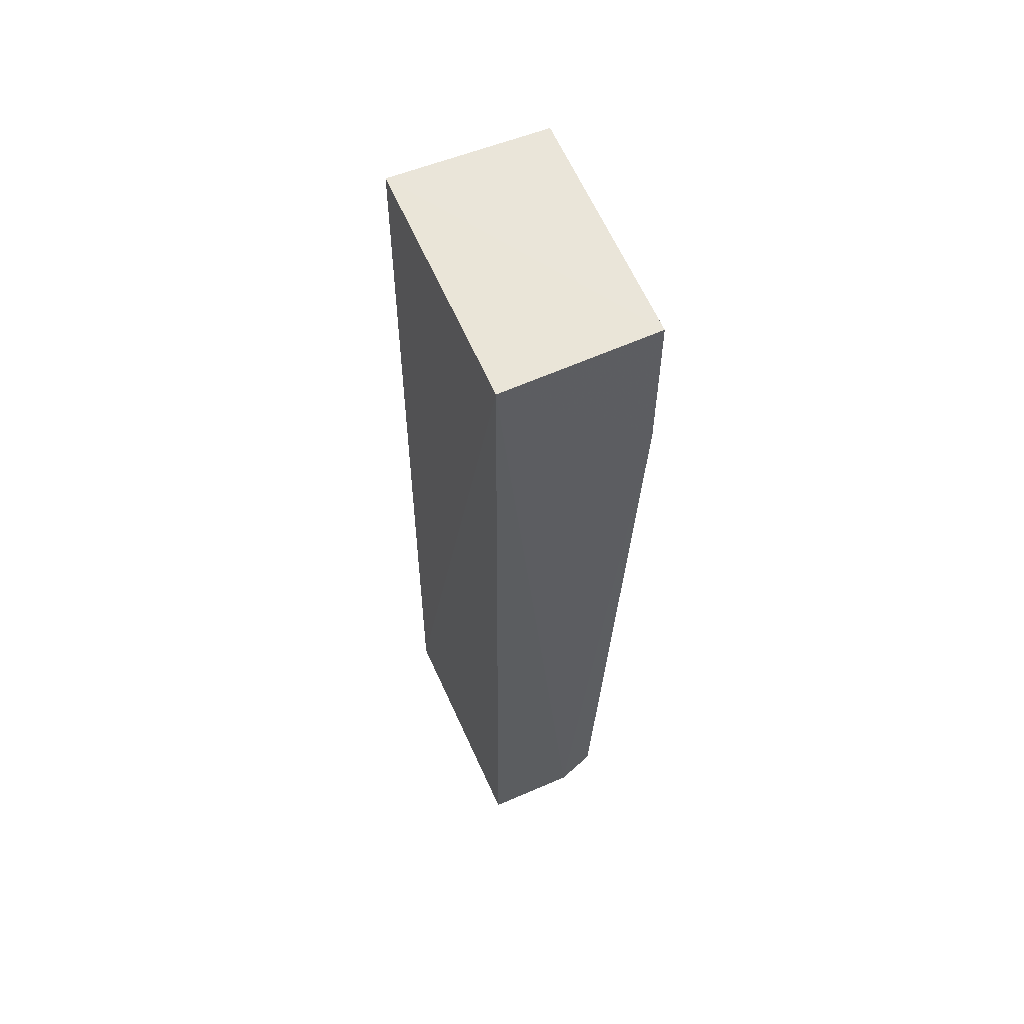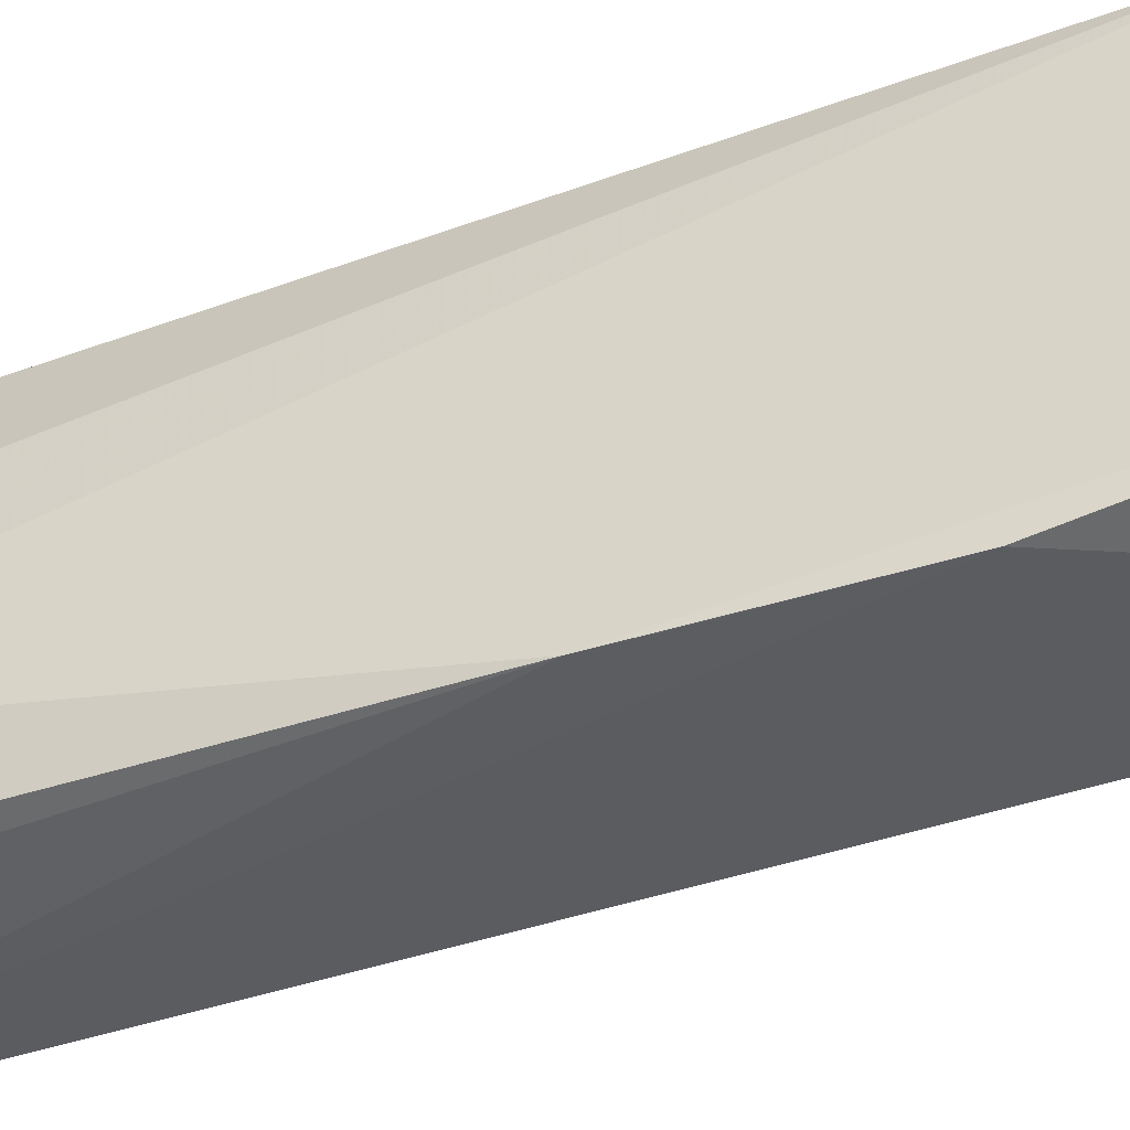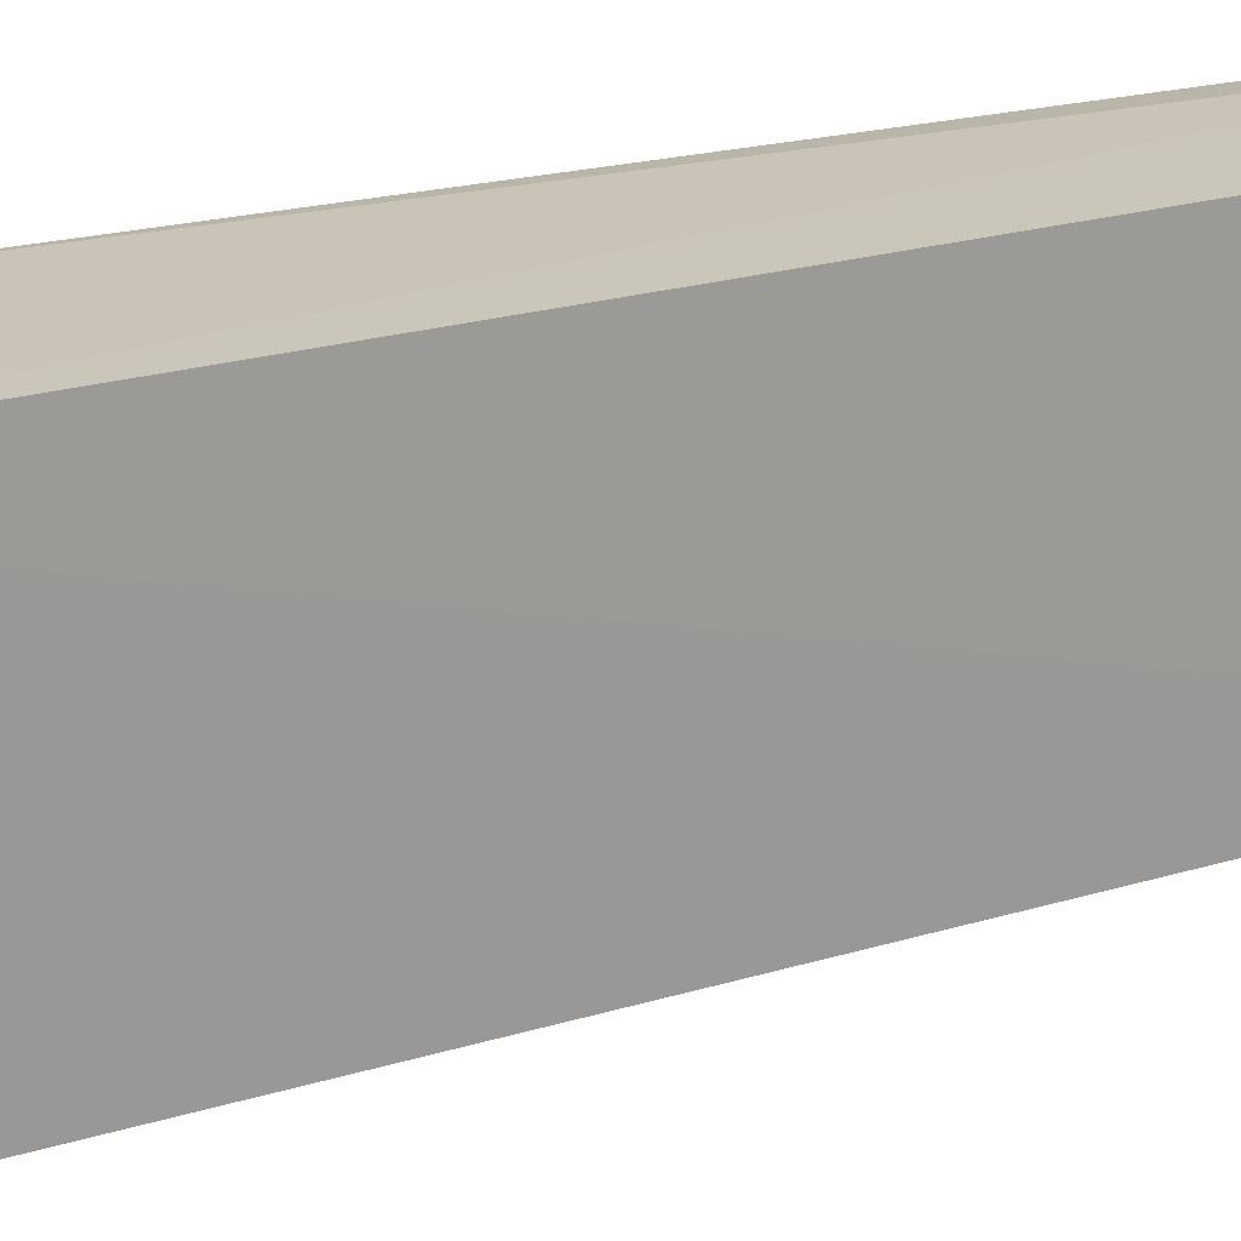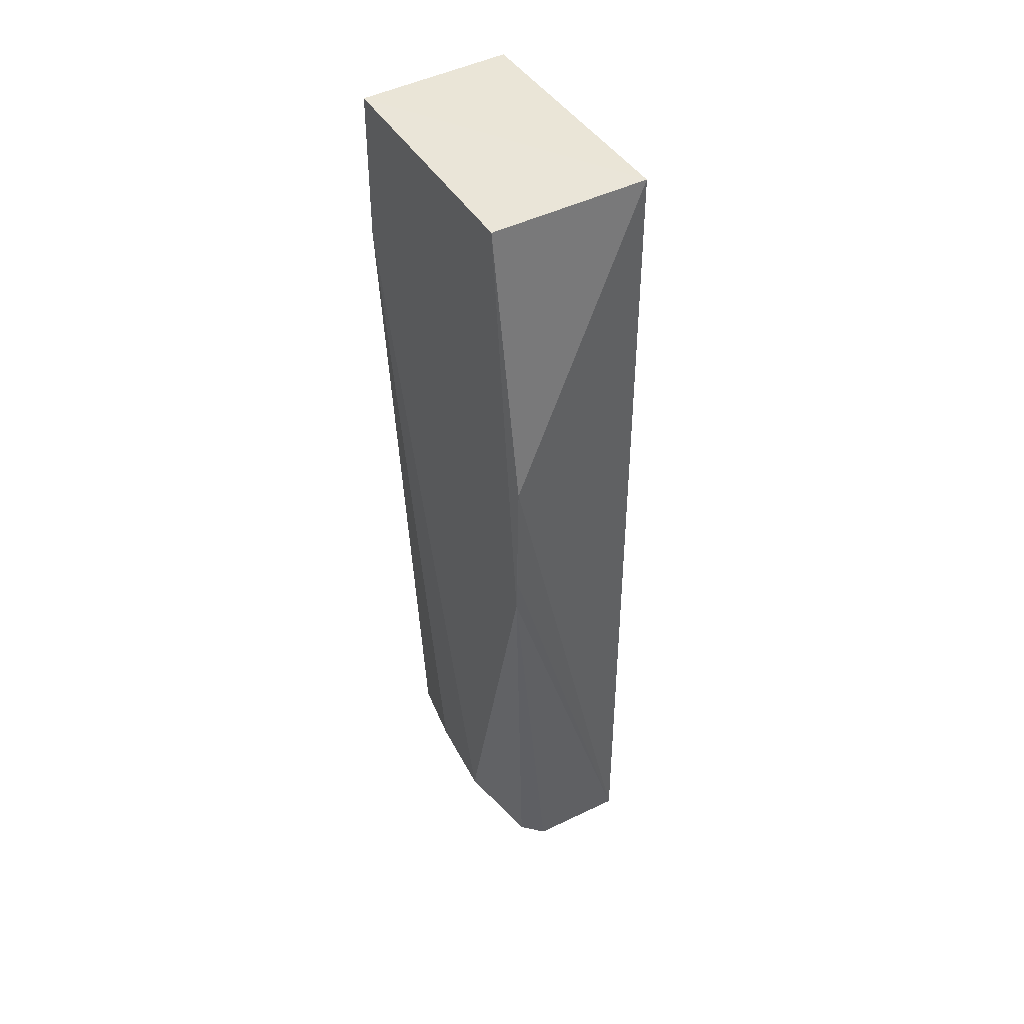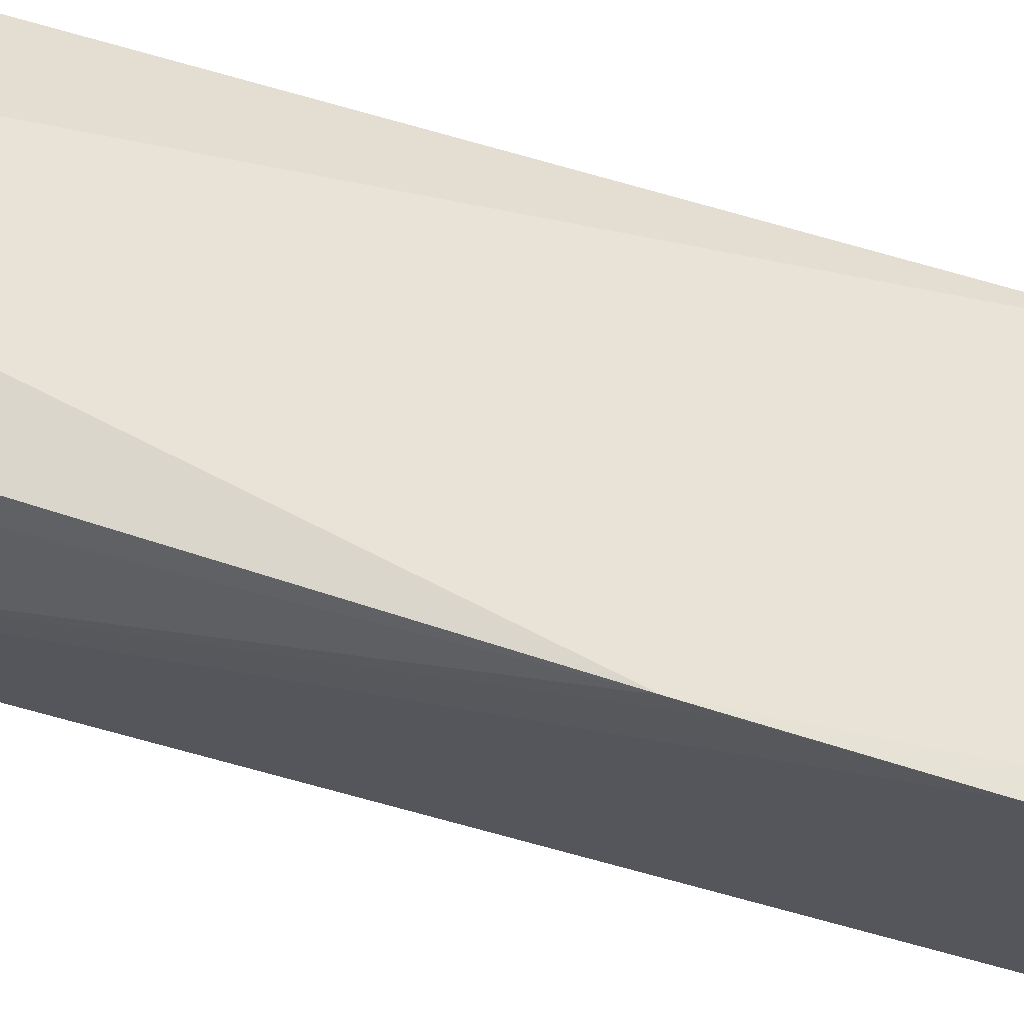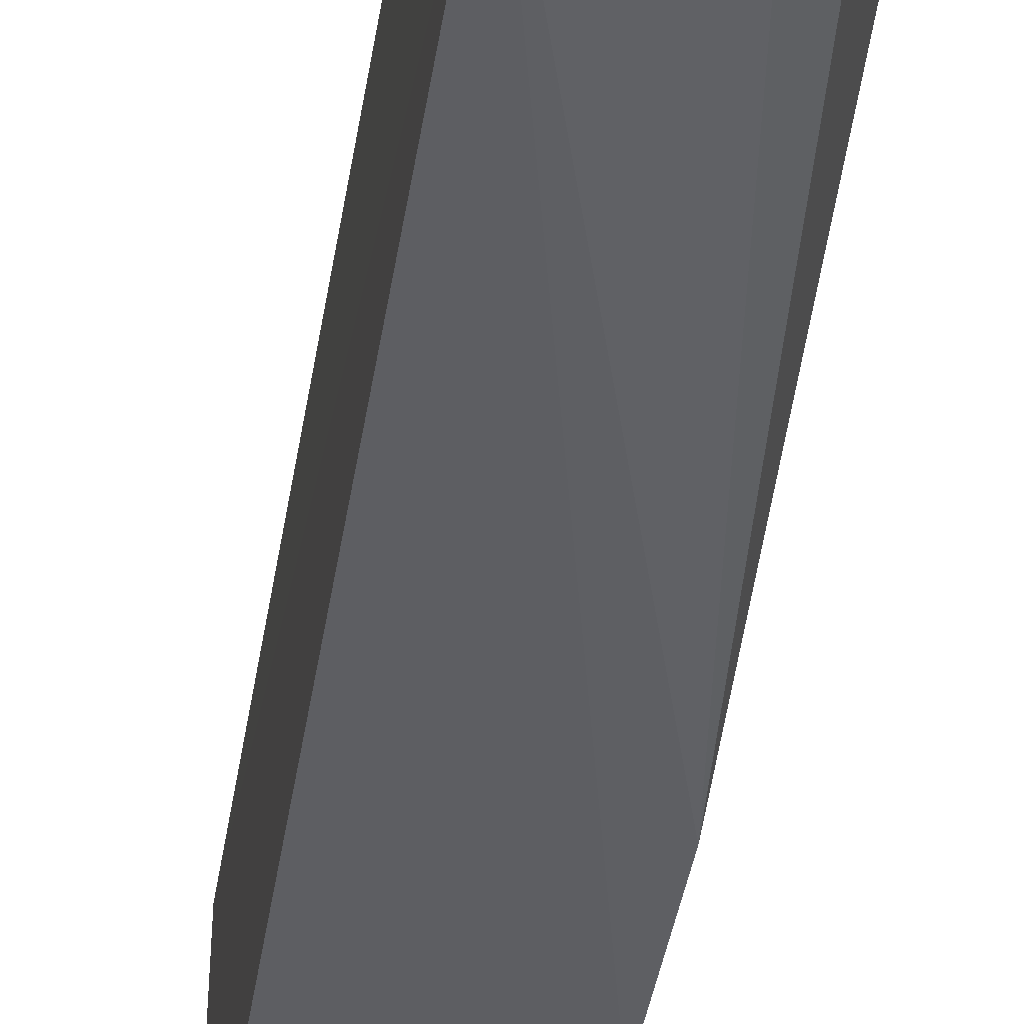
<metadata>
{"format":"obj","ext":"obj","renderer":"f3d","projection":"perspective","resolution":1024,"background":"white","views":[{"elev":59.0,"azim":-23.0,"up":"+Y"},{"elev":-49.2,"azim":109.3,"up":"+Z"},{"elev":21.1,"azim":-119.6,"up":"+Z"},{"elev":44.2,"azim":149.6,"up":"+Y"},{"elev":-40.5,"azim":66.0,"up":"+Z"},{"elev":-43.5,"azim":-9.4,"up":"+Z"}]}
</metadata>
<code>
v 0.00971 0.0009485 0.1278
v 0.00811 -0.04255 0.1276
v 0.009791 -0.02045 0.1137
v 0.002089 0.0009081 0.1156
v 0.002089 0.0009108 0.1281
v 0.001842 -0.04453 0.1158
v 0.009885 0.0008467 0.1157
v 0.009606 -0.04076 0.1189
v 0.006427 -0.04387 0.1278
v 0.009757 -0.01277 0.1136
v 0.009308 -0.04068 0.1229
v 0.009697 -0.006654 0.1279
v 0.008202 -0.04258 0.1157
v 0.001995 -0.04417 0.1277
v 0.009749 -0.01878 0.1137
v 0.006701 -0.04407 0.1156
f 5 1 4
f 6 5 4
f 7 4 1
f 10 6 4
f 10 7 3
f 10 4 7
f 11 2 8
f 12 7 1
f 12 11 8
f 12 2 11
f 12 9 2
f 12 1 5
f 12 5 9
f 12 8 3
f 12 3 7
f 13 3 8
f 13 8 2
f 14 9 5
f 14 5 6
f 14 6 9
f 15 10 3
f 15 3 6
f 15 6 10
f 16 6 3
f 16 3 13
f 16 9 6
f 16 13 2
f 16 2 9

</code>
